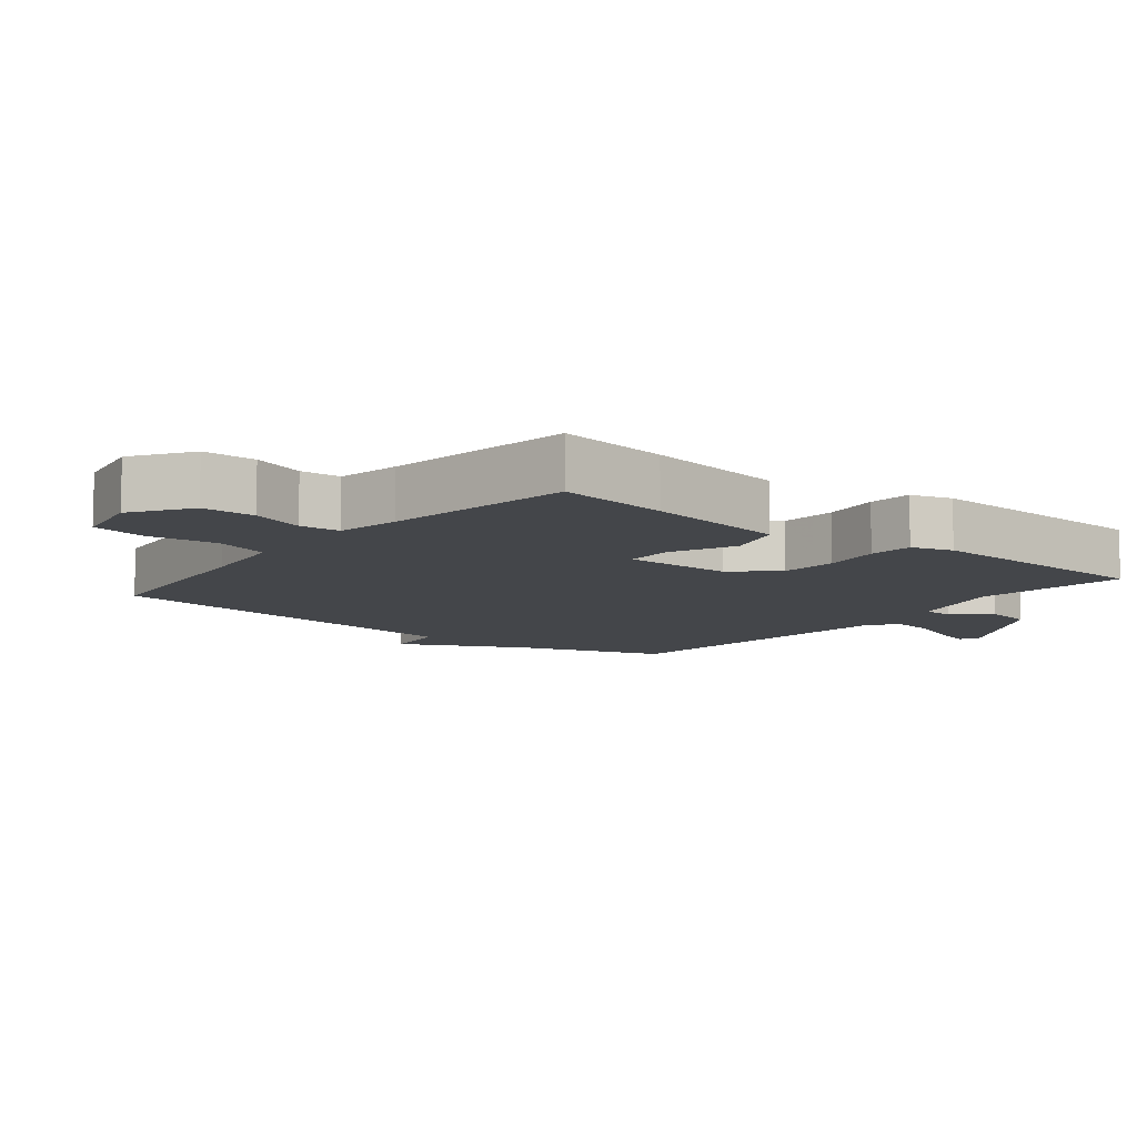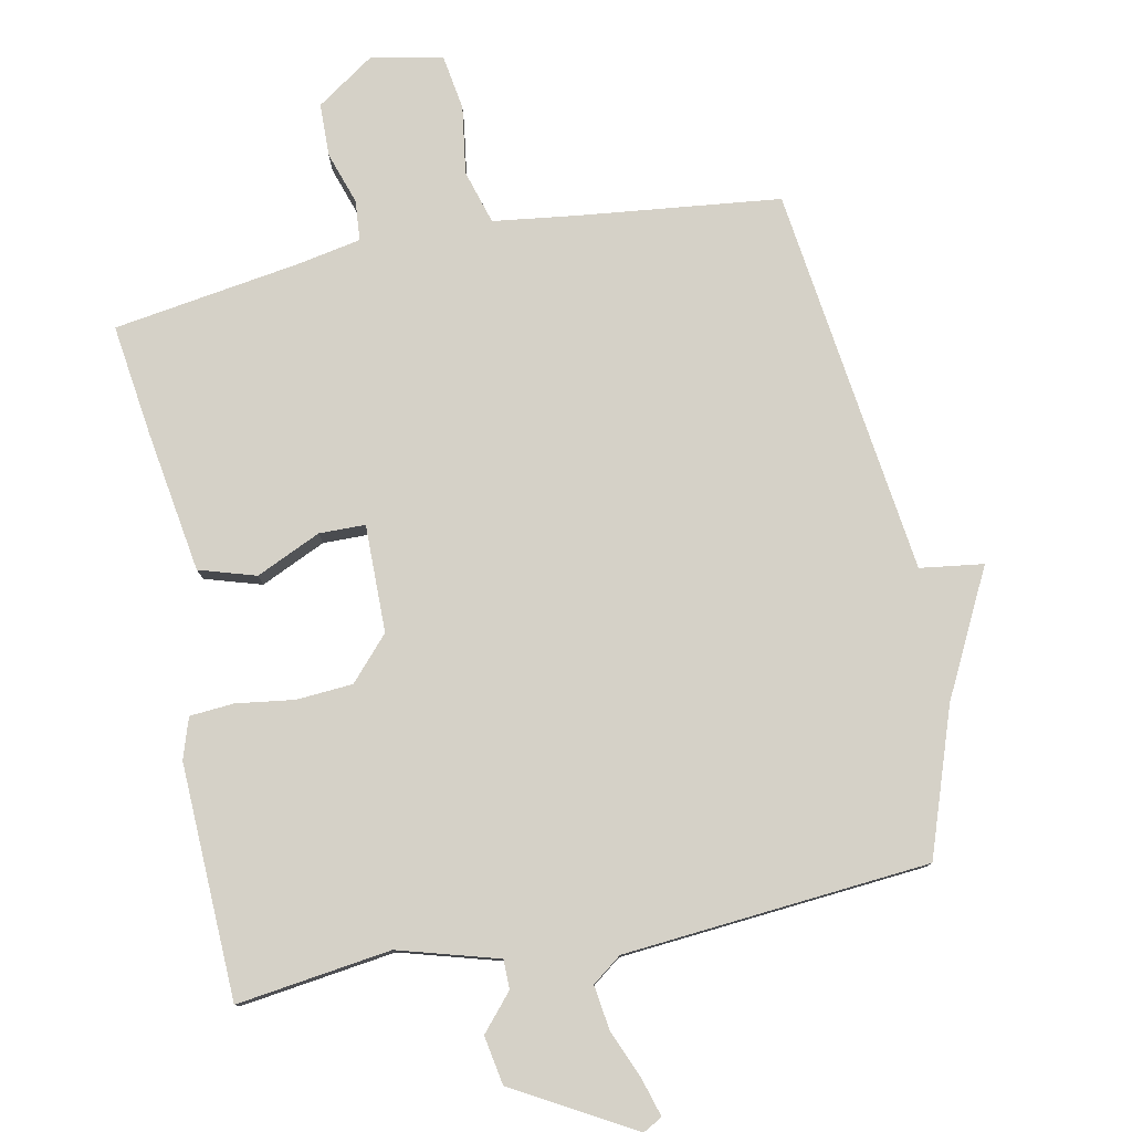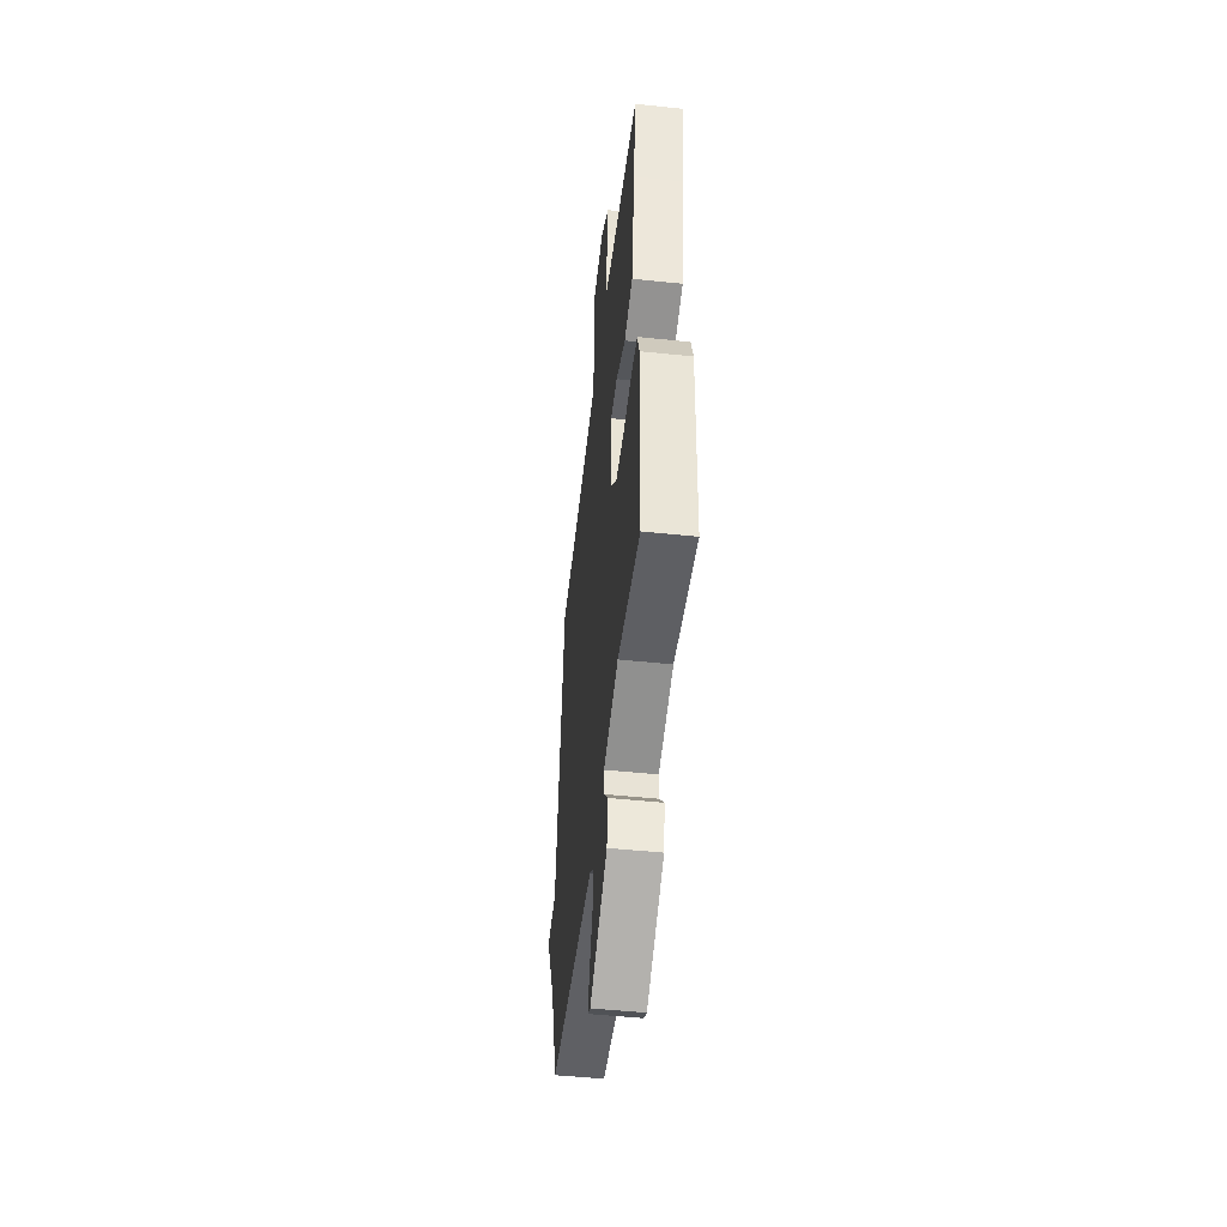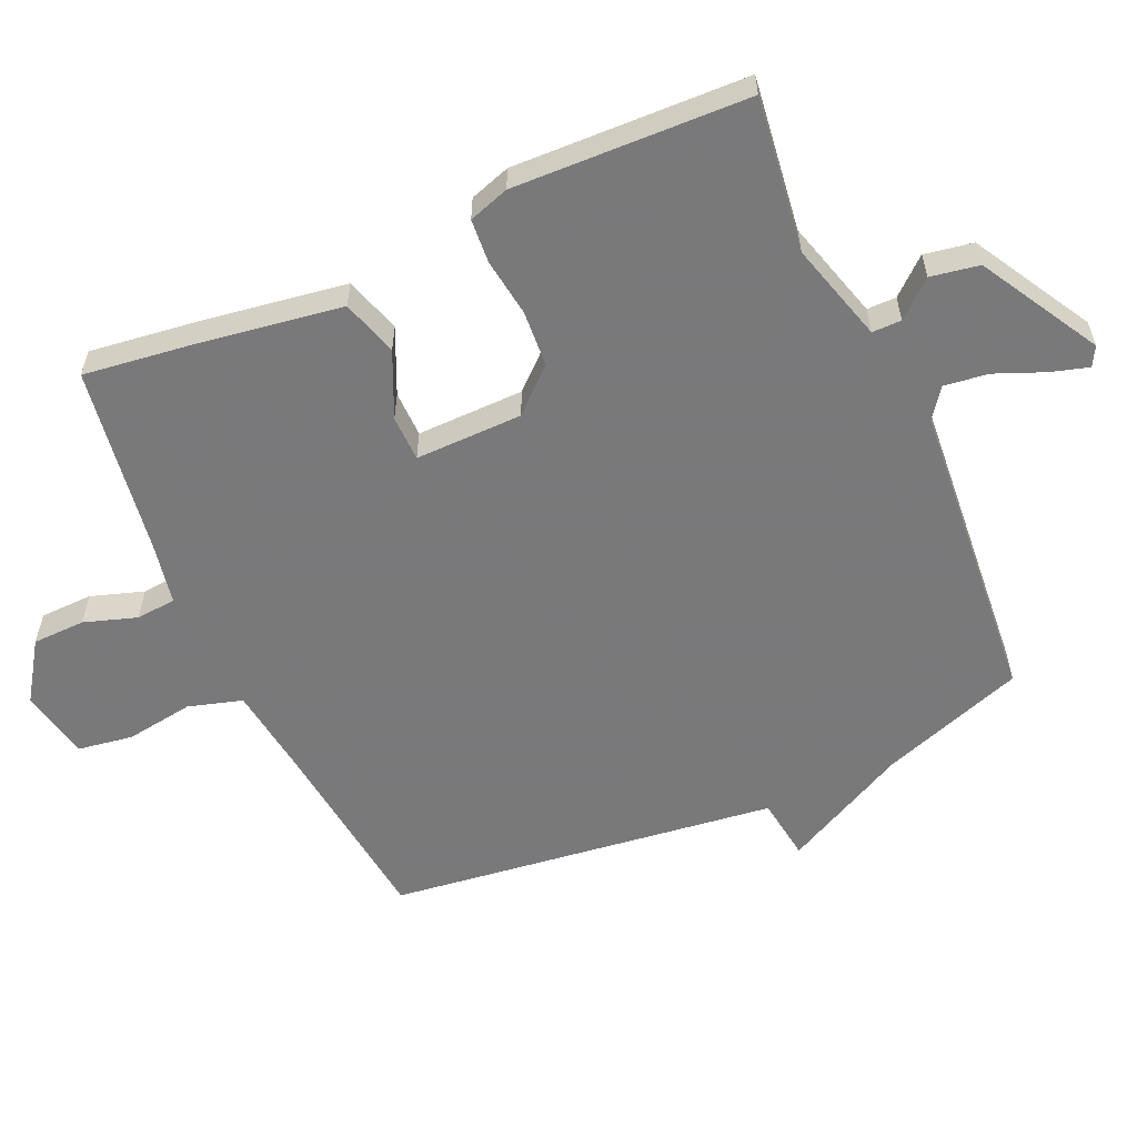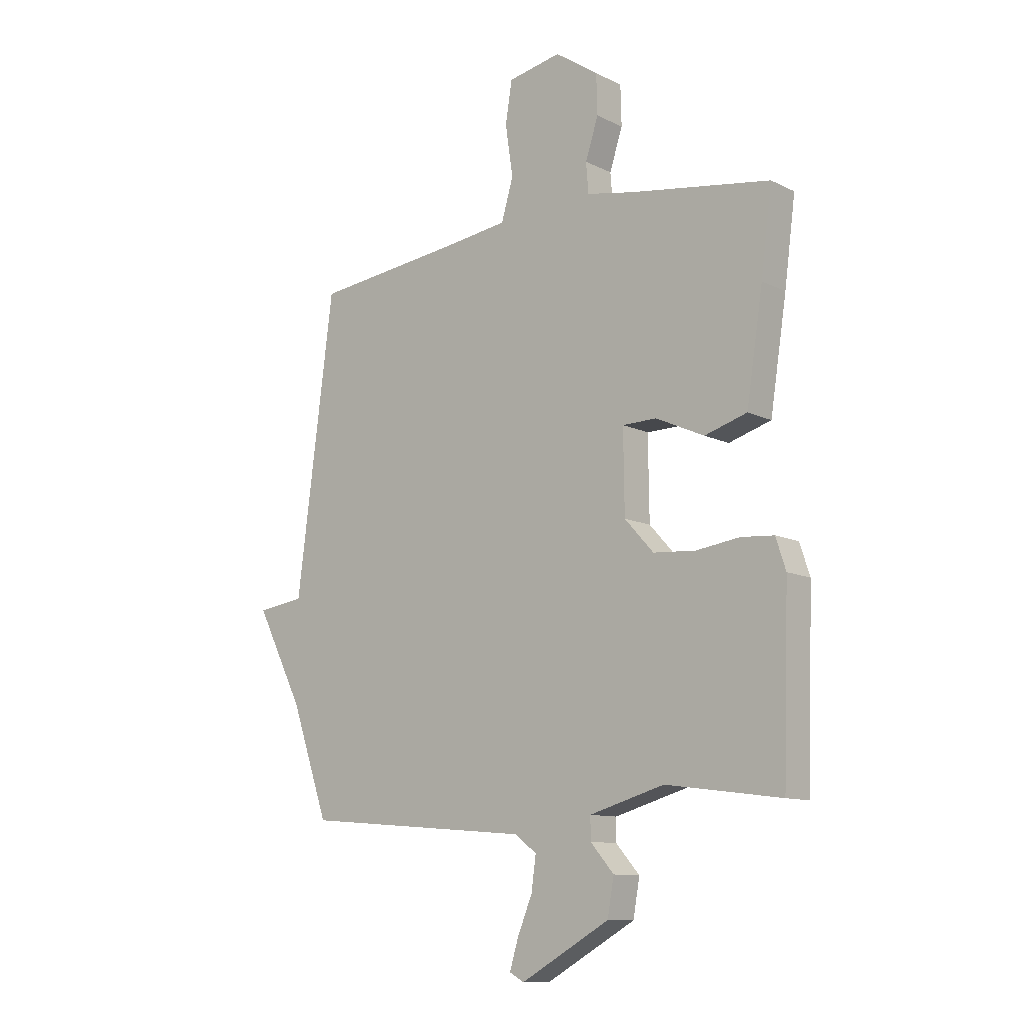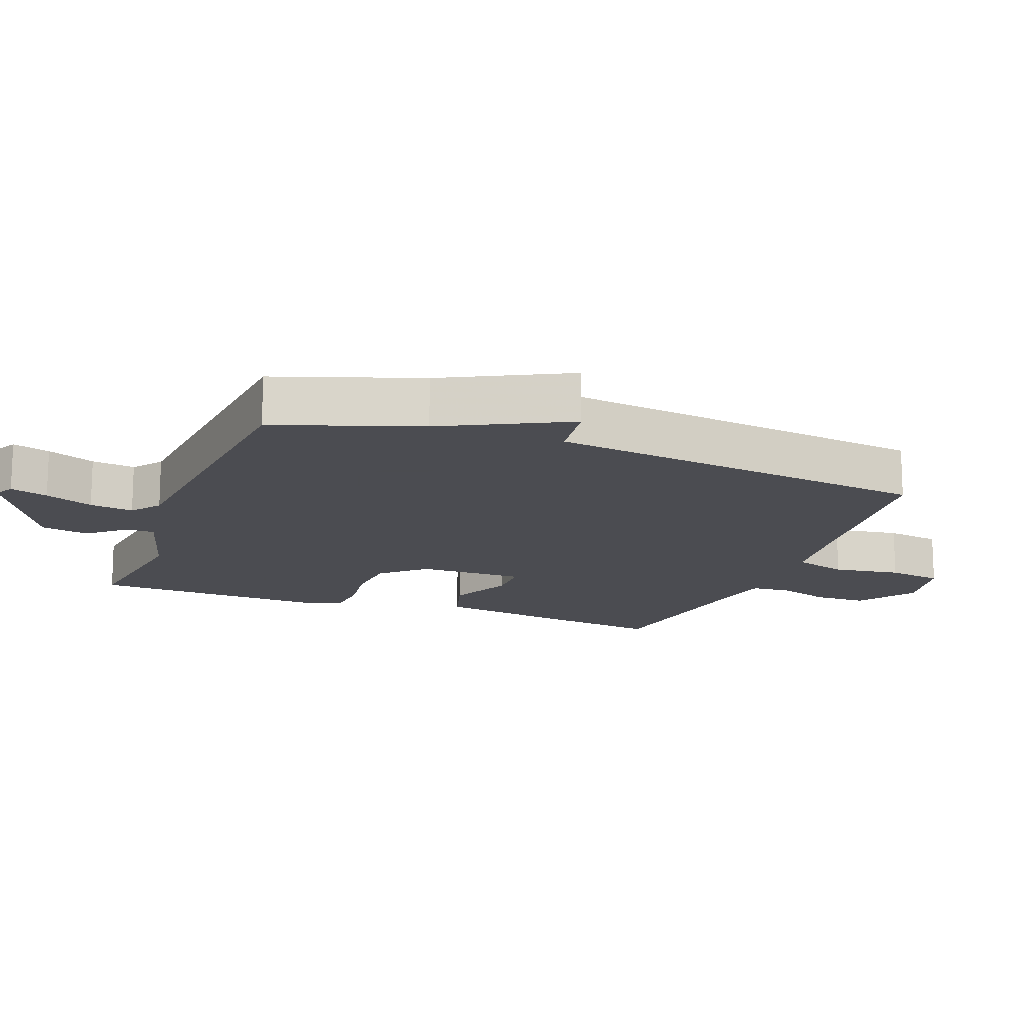
<metadata>
{"format":"obj","ext":"obj","renderer":"f3d","projection":"perspective","resolution":1024,"background":"white","views":[{"elev":-9.6,"azim":51.1,"up":"+Y"},{"elev":79.0,"azim":168.6,"up":"+Y"},{"elev":-49.4,"azim":83.4,"up":"+Z"},{"elev":-57.8,"azim":114.1,"up":"+Y"},{"elev":-11.0,"azim":39.9,"up":"+Z"},{"elev":-15.3,"azim":-110.8,"up":"+Y"}]}
</metadata>
<code>
v 0.5 0.07 0.5
v 0.478 0.07 0.333
v 0.445 0.07 0.12
v 0.36 0.07 0.094
v 0.263 0.07 0.138
v 0.194 0.07 0.137
v 0.196 0.07 -0.024
v 0.254 0.07 -0.088
v 0.339 0.07 -0.094
v 0.426 0.07 -0.082
v 0.492 0.07 -0.087
v 0.512 0.07 -0.148
v 0.5 0.07 -0.5
v 0.269 0.07 -0.469
v 0.119 0.07 -0.512
v 0.119 0.07 -0.556
v 0.166 0.07 -0.61
v 0.153 0.07 -0.683
v -0.025 0.07 -0.784
v -0.054 0.07 -0.768
v -0.037 0.07 -0.711
v -0.007 0.07 -0.638
v 0.002 0.07 -0.572
v -0.042 0.07 -0.539
v -0.5 0.07 -0.5
v -0.575 0.07 -0.283
v -0.67 0.07 -0.096
v -0.575 0.07 -0.083
v -0.5 0.07 0.5
v -0.203 0.07 0.534
v -0.073 0.07 0.551
v -0.049 0.07 0.632
v -0.064 0.07 0.734
v -0.051 0.07 0.817
v 0.056 0.07 0.838
v 0.143 0.07 0.779
v 0.145 0.07 0.7
v 0.119 0.07 0.621
v 0.124 0.07 0.561
v 0.218 0.07 0.543
v 0.5 0 0.5
v 0.478 0 0.333
v 0.445 0 0.12
v 0.36 0 0.094
v 0.263 0 0.138
v 0.194 0 0.137
v 0.196 0 -0.024
v 0.254 0 -0.088
v 0.339 0 -0.094
v 0.426 0 -0.082
v 0.492 0 -0.087
v 0.512 0 -0.148
v 0.5 0 -0.5
v 0.269 0 -0.469
v 0.119 0 -0.512
v 0.119 0 -0.556
v 0.166 0 -0.61
v 0.153 0 -0.683
v -0.025 0 -0.784
v -0.054 0 -0.768
v -0.037 0 -0.711
v -0.007 0 -0.638
v 0.002 0 -0.572
v -0.042 0 -0.539
v -0.5 0 -0.5
v -0.575 0 -0.283
v -0.67 0 -0.096
v -0.575 0 -0.083
v -0.5 0 0.5
v -0.203 0 0.534
v -0.073 0 0.551
v -0.049 0 0.632
v -0.064 0 0.734
v -0.051 0 0.817
v 0.056 0 0.838
v 0.143 0 0.779
v 0.145 0 0.7
v 0.119 0 0.621
v 0.124 0 0.561
v 0.218 0 0.543
f 36 37 38
f 35 36 38
f 34 35 38
f 33 34 38
f 32 33 38
f 31 32 38 39
f 30 31 39 40
f 40 1 2
f 30 40 2
f 29 30 2
f 28 29 2
f 24 25 26
f 24 26 27 28
f 20 21 22
f 19 20 22
f 18 19 22
f 17 18 22
f 16 17 22
f 15 16 22 23
f 12 13 14
f 11 12 14
f 10 11 14
f 9 10 14
f 8 9 14 15
f 23 24 28
f 15 23 28
f 8 15 28
f 7 8 28
f 3 4 5
f 2 3 5
f 6 7 28
f 6 28 2
f 2 5 6
f 78 77 76
f 78 76 75
f 78 75 74
f 78 74 73
f 78 73 72
f 79 78 72 71
f 80 79 71 70
f 42 41 80
f 42 80 70
f 42 70 69
f 42 69 68
f 66 65 64
f 68 67 66 64
f 62 61 60
f 62 60 59
f 62 59 58
f 62 58 57
f 62 57 56
f 63 62 56 55
f 54 53 52
f 54 52 51
f 54 51 50
f 54 50 49
f 55 54 49 48
f 68 64 63
f 68 63 55
f 68 55 48
f 68 48 47
f 45 44 43
f 45 43 42
f 68 47 46
f 42 68 46
f 46 45 42
f 1 41 42 2
f 2 42 43 3
f 3 43 44 4
f 4 44 45 5
f 5 45 46 6
f 6 46 47 7
f 7 47 48 8
f 8 48 49 9
f 9 49 50 10
f 10 50 51 11
f 11 51 52 12
f 12 52 53 13
f 13 53 54 14
f 14 54 55 15
f 15 55 56 16
f 16 56 57 17
f 17 57 58 18
f 18 58 59 19
f 19 59 60 20
f 20 60 61 21
f 21 61 62 22
f 22 62 63 23
f 23 63 64 24
f 24 64 65 25
f 25 65 66 26
f 26 66 67 27
f 27 67 68 28
f 28 68 69 29
f 29 69 70 30
f 30 70 71 31
f 31 71 72 32
f 32 72 73 33
f 33 73 74 34
f 34 74 75 35
f 35 75 76 36
f 36 76 77 37
f 37 77 78 38
f 38 78 79 39
f 39 79 80 40
f 40 80 41 1

</code>
